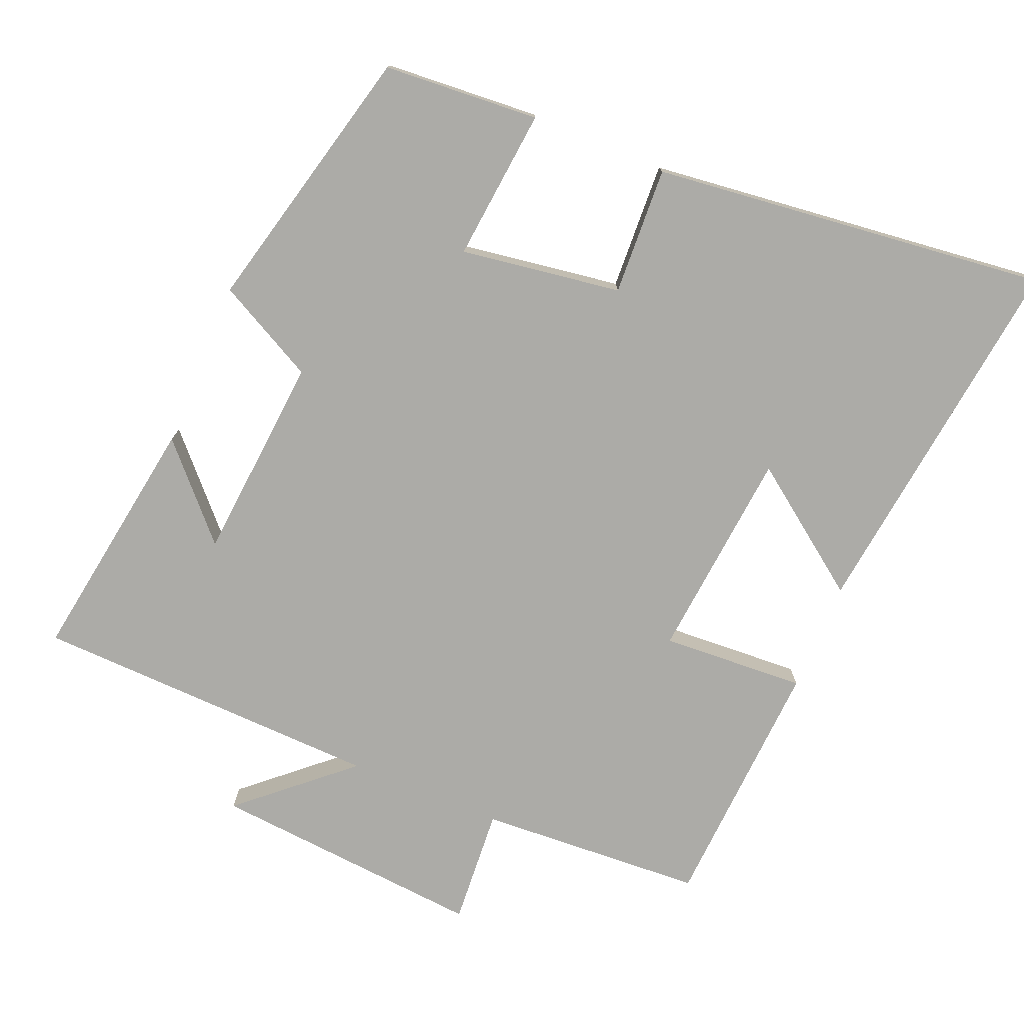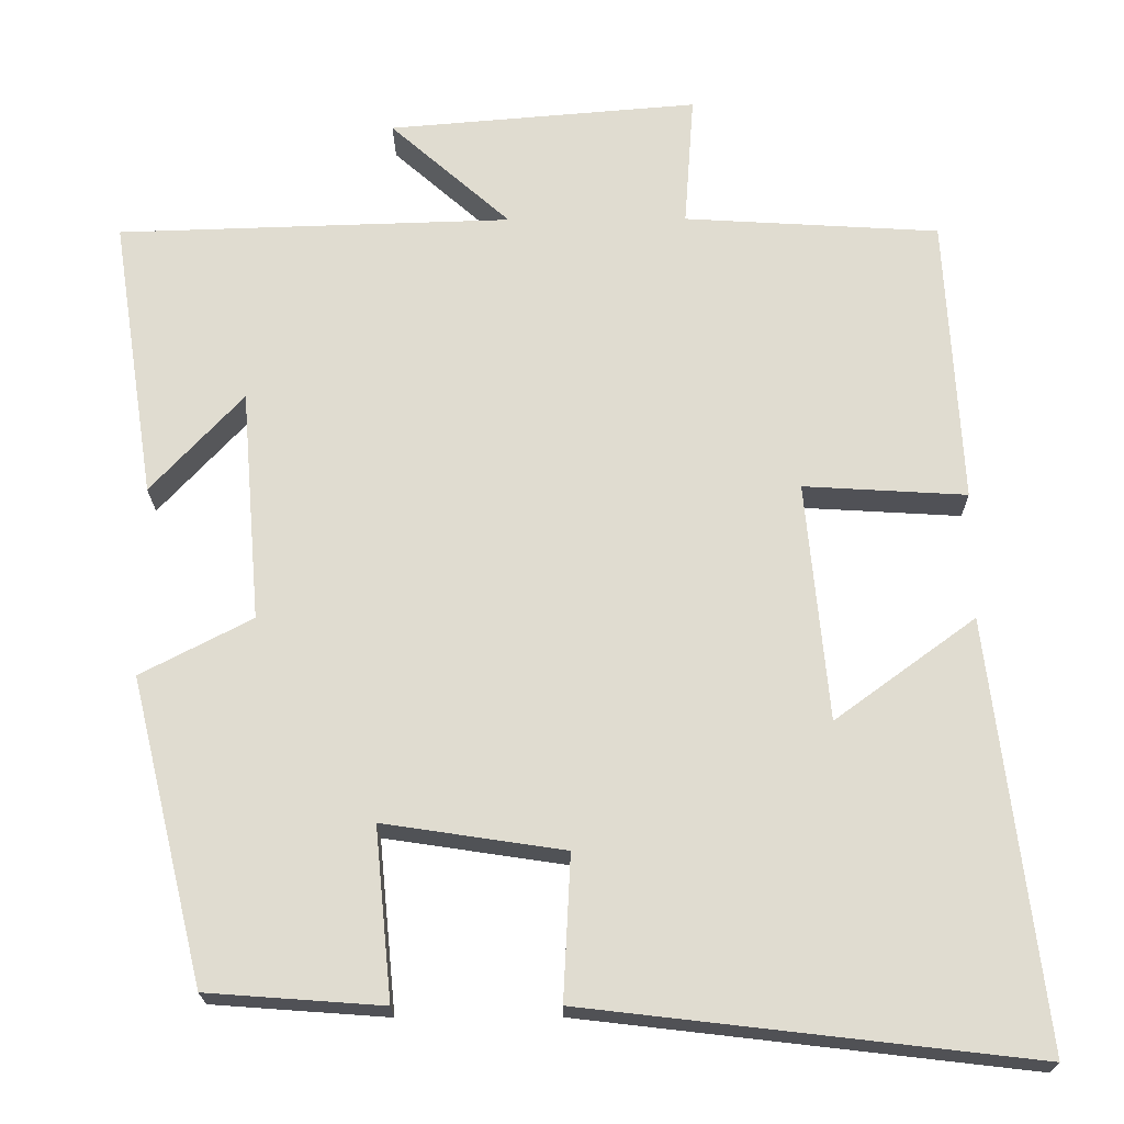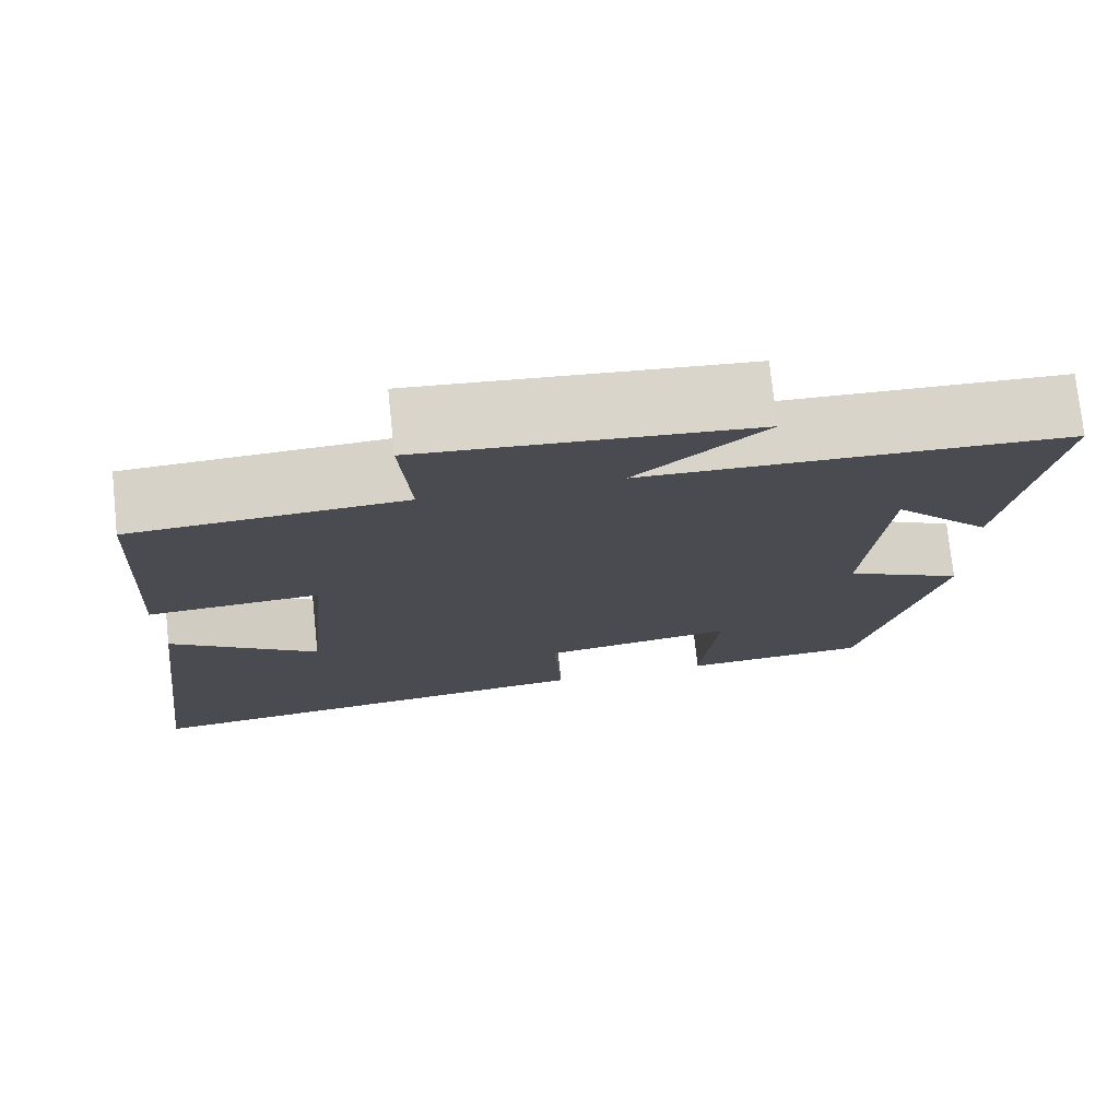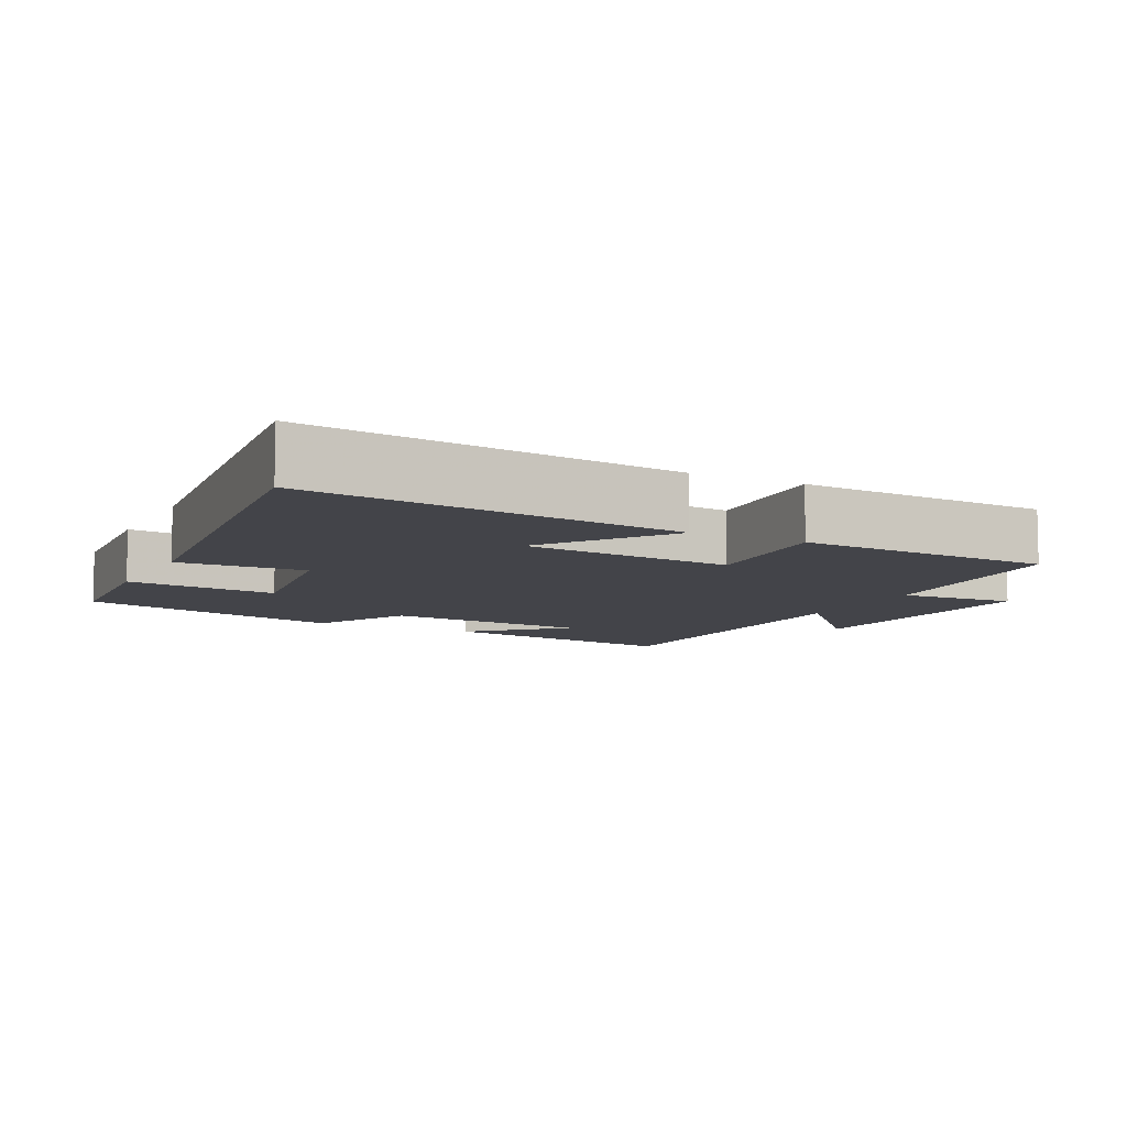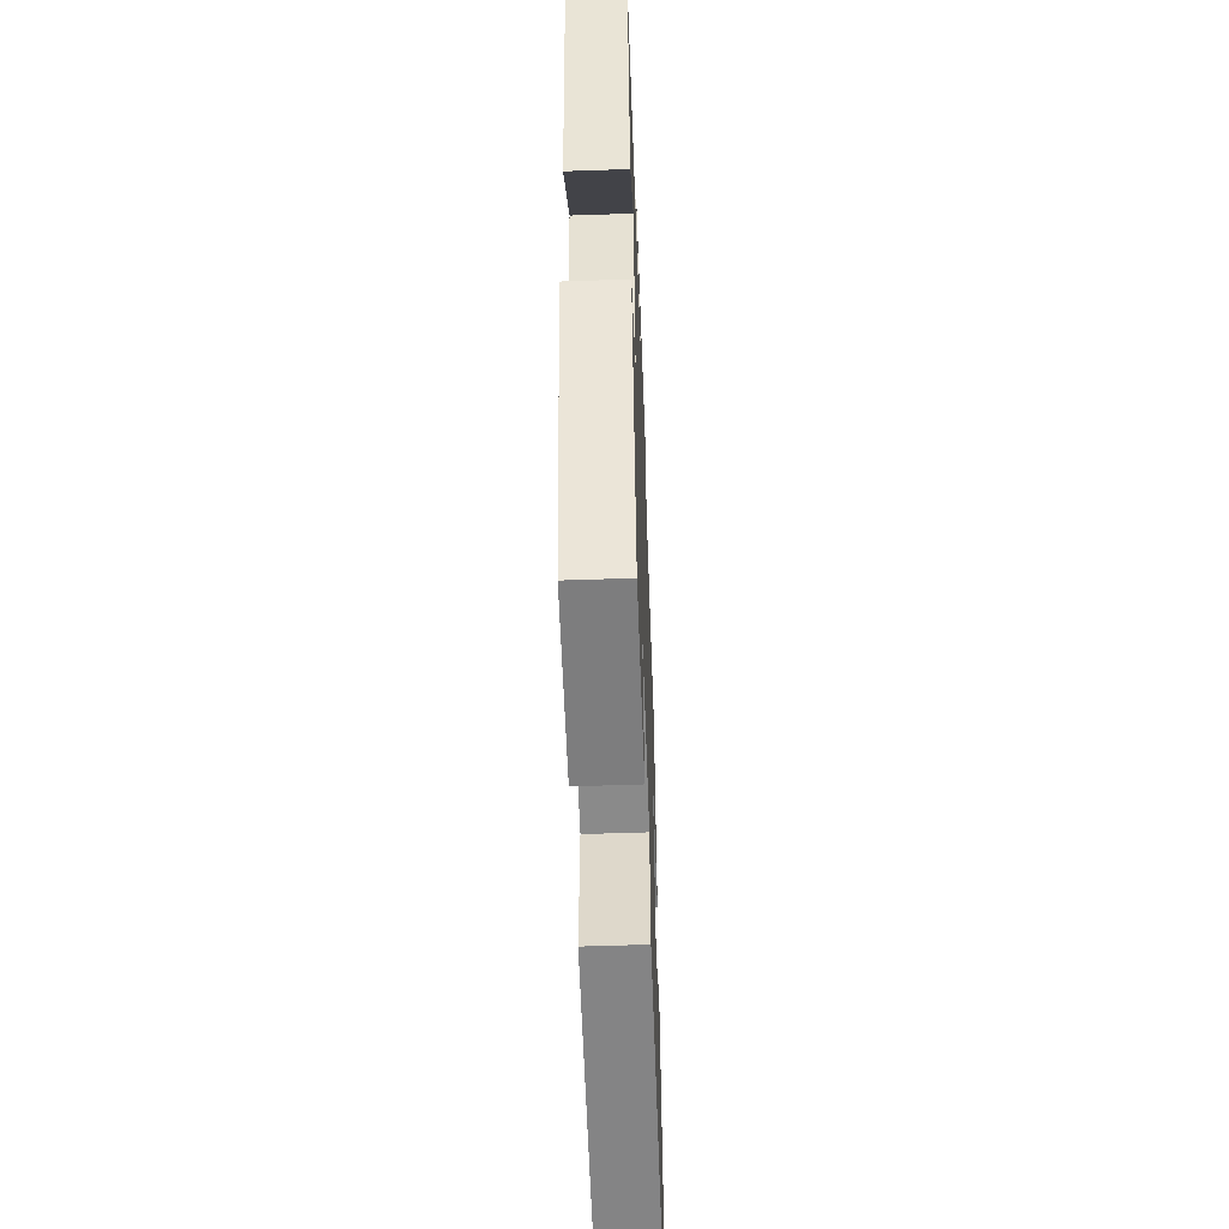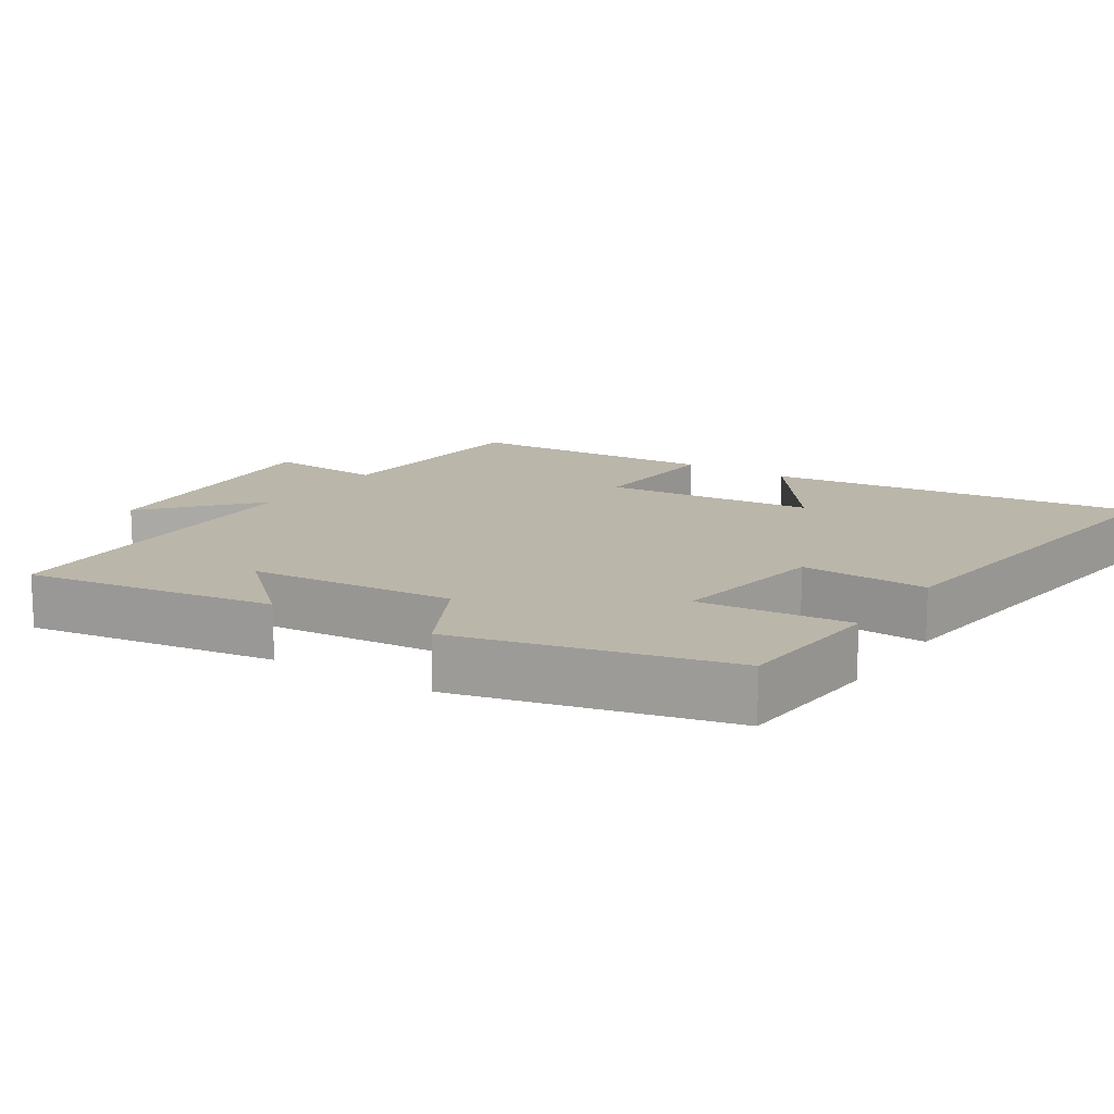
<metadata>
{"format":"obj","ext":"obj","renderer":"f3d","projection":"perspective","resolution":1024,"background":"white","views":[{"elev":-76.2,"azim":157.3,"up":"+Y"},{"elev":-20.5,"azim":-179.4,"up":"+Z"},{"elev":75.5,"azim":-6.0,"up":"+Z"},{"elev":-8.4,"azim":-116.7,"up":"+Y"},{"elev":-54.9,"azim":92.1,"up":"+Z"},{"elev":14.0,"azim":123.0,"up":"+Y"}]}
</metadata>
<code>
v -0.48 0.07 0.481
v -0.162 0.07 0.5
v -0.174 0.07 0.665
v 0.212 0.07 0.633
v 0.062 0.07 0.5
v 0.554 0.07 0.485
v 0.5 0.07 0.133
v 0.385 0.07 0.257
v 0.361 0.07 -0.033
v 0.5 0.07 -0.105
v 0.408 0.07 -0.484
v 0.189 0.07 -0.5
v 0.21 0.07 -0.286
v -0.016 0.07 -0.32
v -0.007 0.07 -0.5
v -0.565 0.07 -0.565
v -0.5 0.07 -0.036
v -0.325 0.07 -0.164
v -0.297 0.07 0.134
v -0.5 0.07 0.122
v -0.48 0 0.481
v -0.162 0 0.5
v -0.174 0 0.665
v 0.212 0 0.633
v 0.062 0 0.5
v 0.554 0 0.485
v 0.5 0 0.133
v 0.385 0 0.257
v 0.361 0 -0.033
v 0.5 0 -0.105
v 0.408 0 -0.484
v 0.189 0 -0.5
v 0.21 0 -0.286
v -0.016 0 -0.32
v -0.007 0 -0.5
v -0.565 0 -0.565
v -0.5 0 -0.036
v -0.325 0 -0.164
v -0.297 0 0.134
v -0.5 0 0.122
f 19 20 1 2
f 18 19 2
f 15 16 17 18
f 14 15 18 2
f 13 14 2 3
f 11 12 13
f 10 11 13
f 9 10 13
f 8 9 13 3
f 6 7 8
f 5 6 8
f 5 8 3
f 3 4 5
f 22 21 40 39
f 22 39 38
f 38 37 36 35
f 22 38 35 34
f 23 22 34 33
f 33 32 31
f 33 31 30
f 33 30 29
f 23 33 29 28
f 28 27 26
f 28 26 25
f 23 28 25
f 25 24 23
f 1 21 22 2
f 2 22 23 3
f 3 23 24 4
f 4 24 25 5
f 5 25 26 6
f 6 26 27 7
f 7 27 28 8
f 8 28 29 9
f 9 29 30 10
f 10 30 31 11
f 11 31 32 12
f 12 32 33 13
f 13 33 34 14
f 14 34 35 15
f 15 35 36 16
f 16 36 37 17
f 17 37 38 18
f 18 38 39 19
f 19 39 40 20
f 20 40 21 1

</code>
